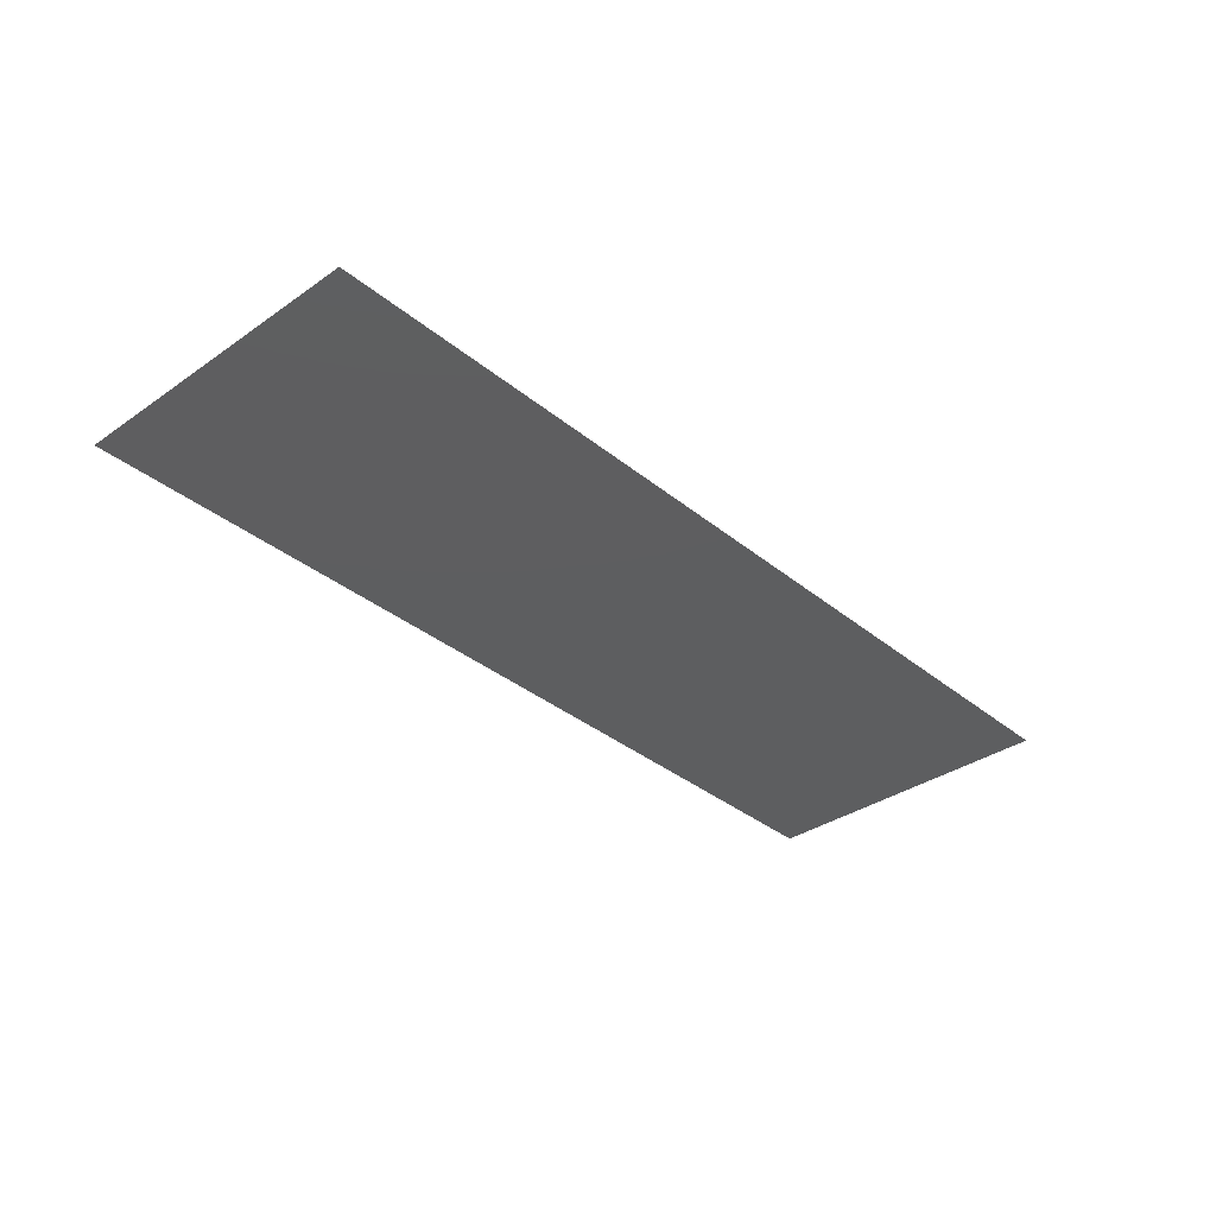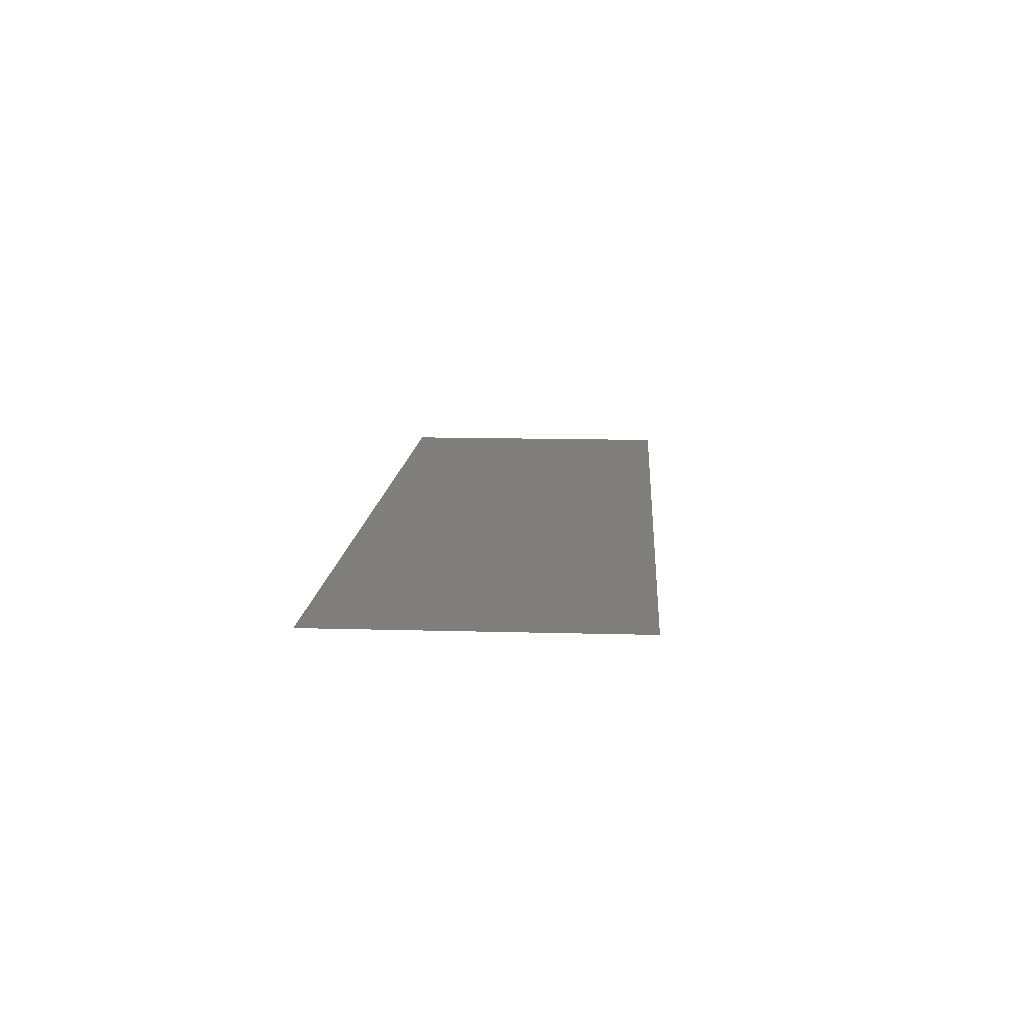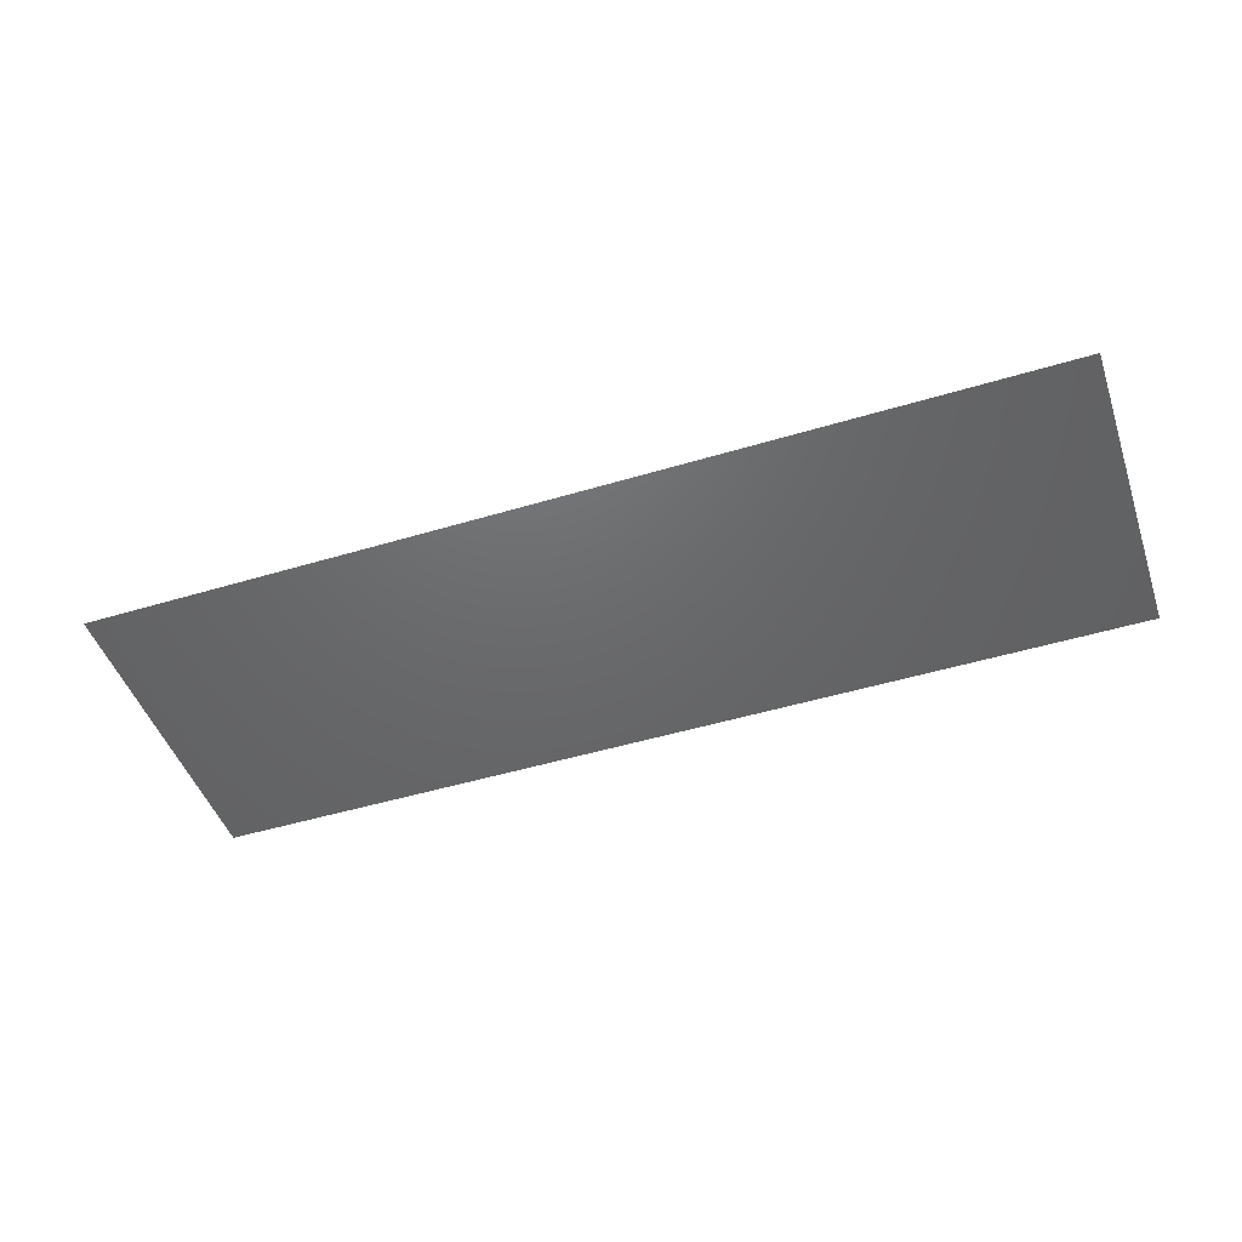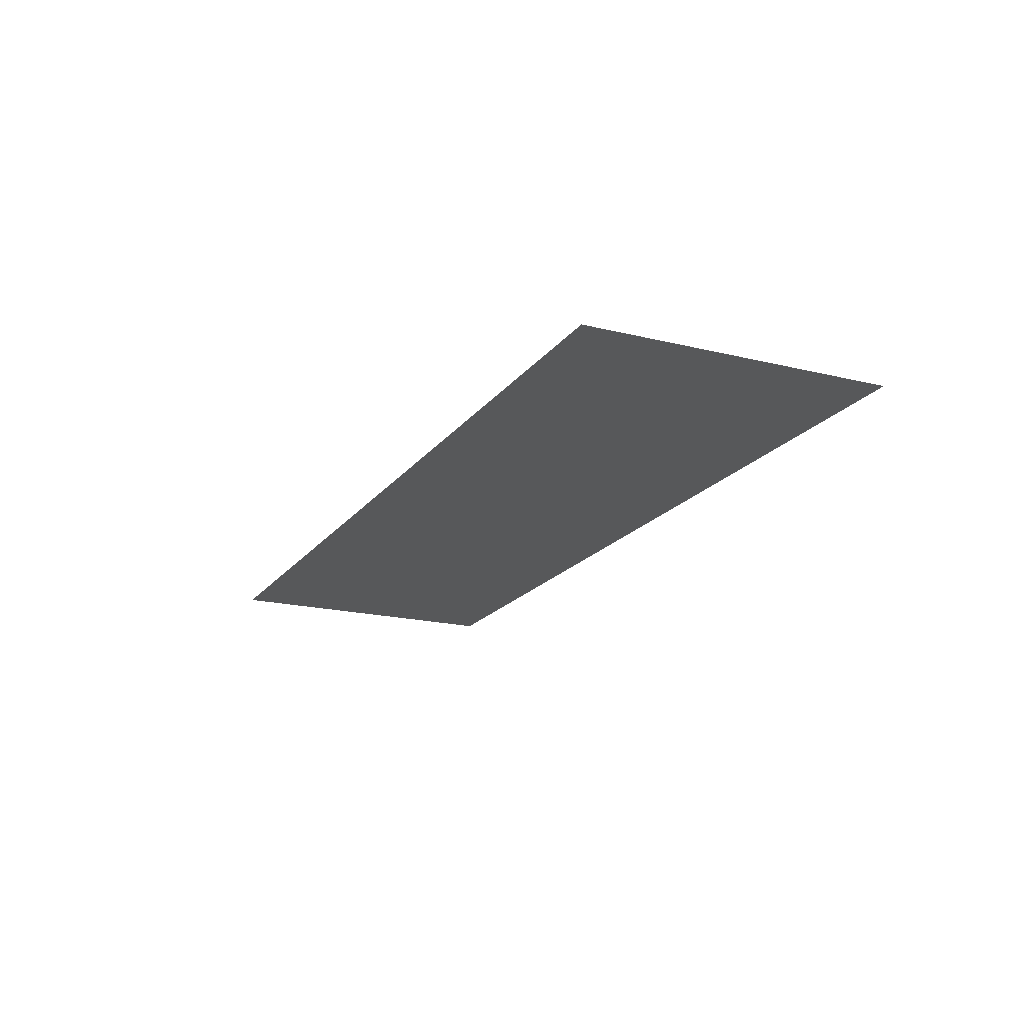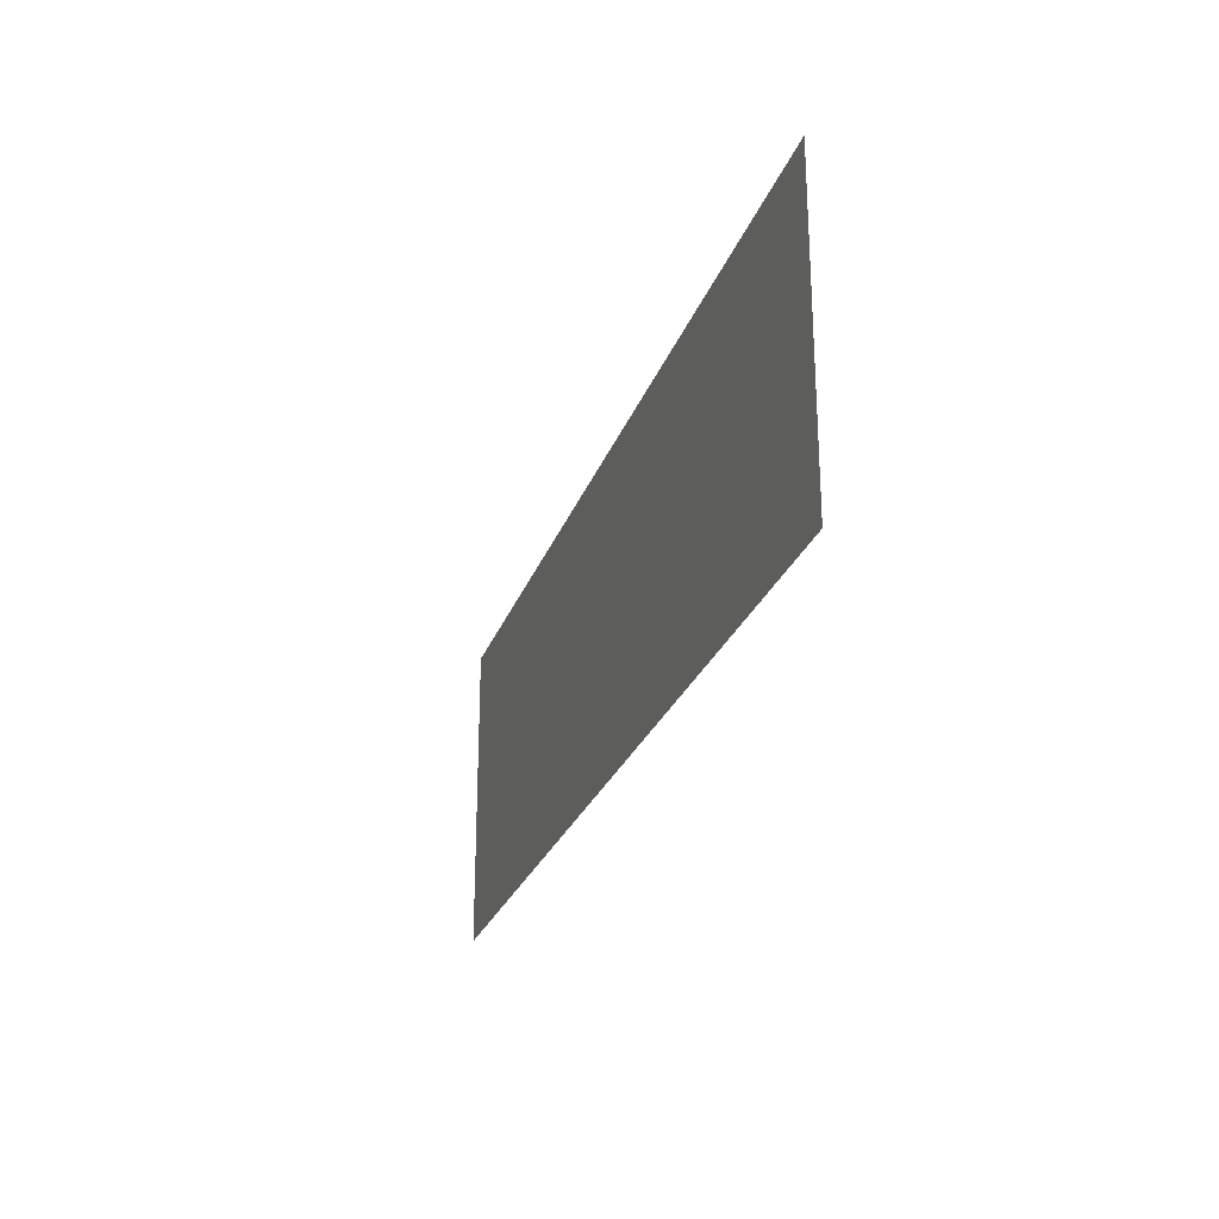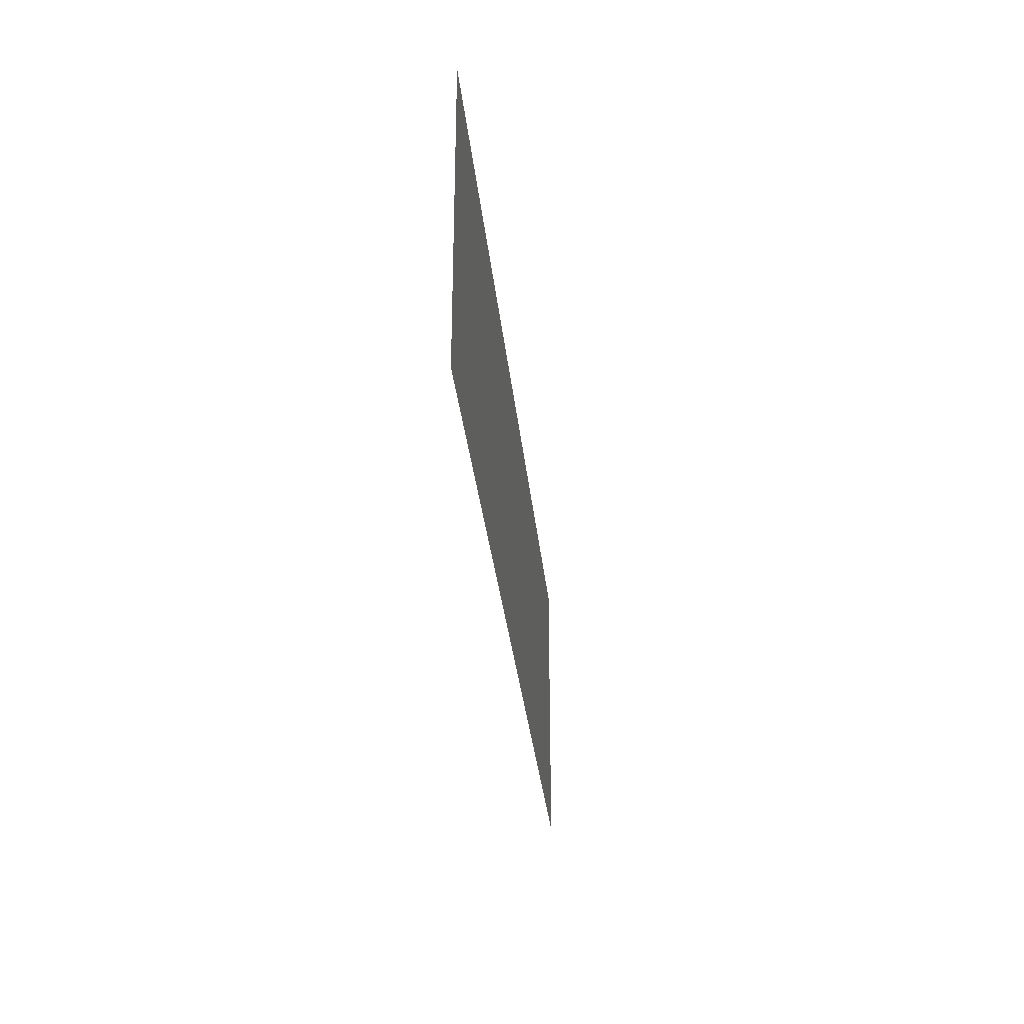
<metadata>
{"format":"stl","ext":"stl","renderer":"f3d","projection":"perspective","resolution":1024,"background":"white","views":[{"elev":-35.0,"azim":-47.3,"up":"+Z"},{"elev":12.5,"azim":93.8,"up":"+Z"},{"elev":-47.5,"azim":18.8,"up":"+Z"},{"elev":-18.8,"azim":-115.2,"up":"+Z"},{"elev":-25.5,"azim":-107.0,"up":"+Y"},{"elev":-31.4,"azim":95.7,"up":"+Y"}]}
</metadata>
<code>
# stl→obj: 4 verts, 2 faces
v 2.495 -2.996 1
v 17.53 -2.996 1
v 17.53 -7.996 1
v 2.495 -7.996 1
f 1 2 3
f 1 3 4

</code>
